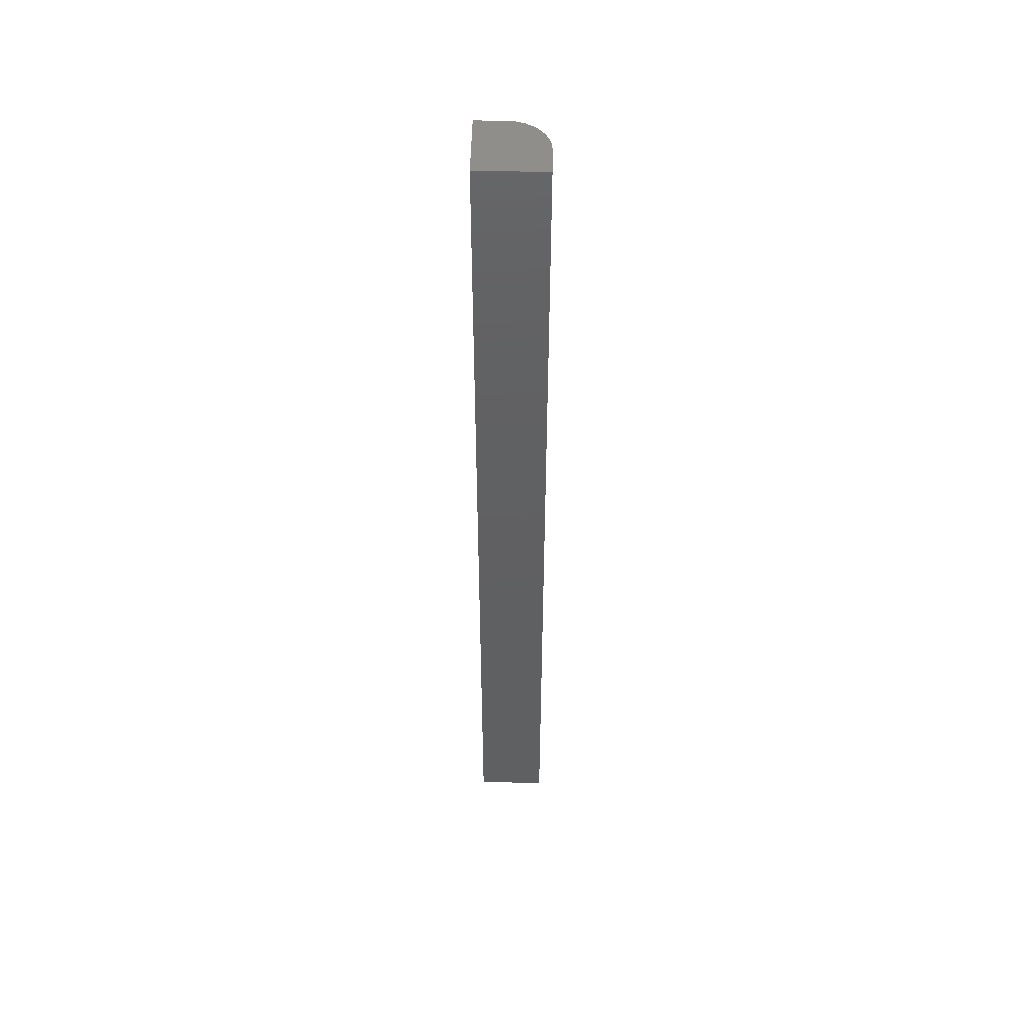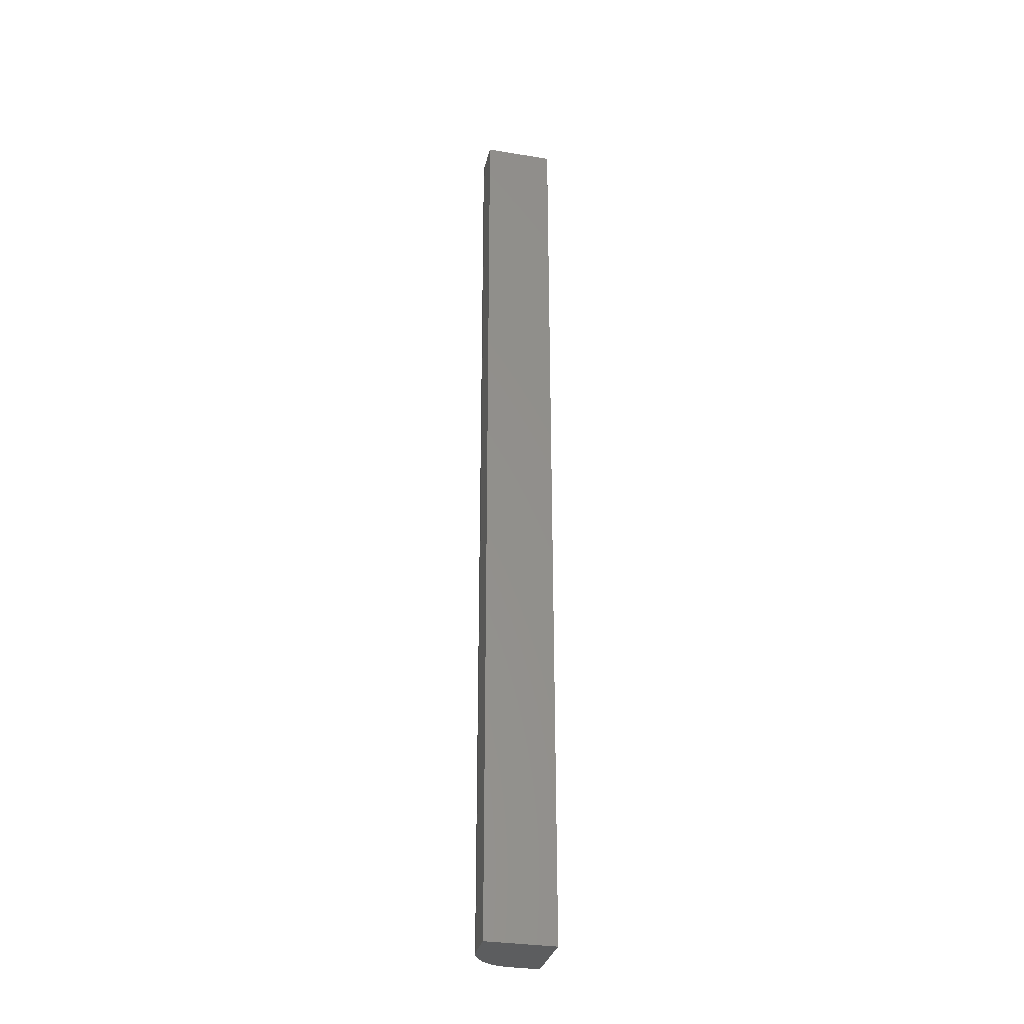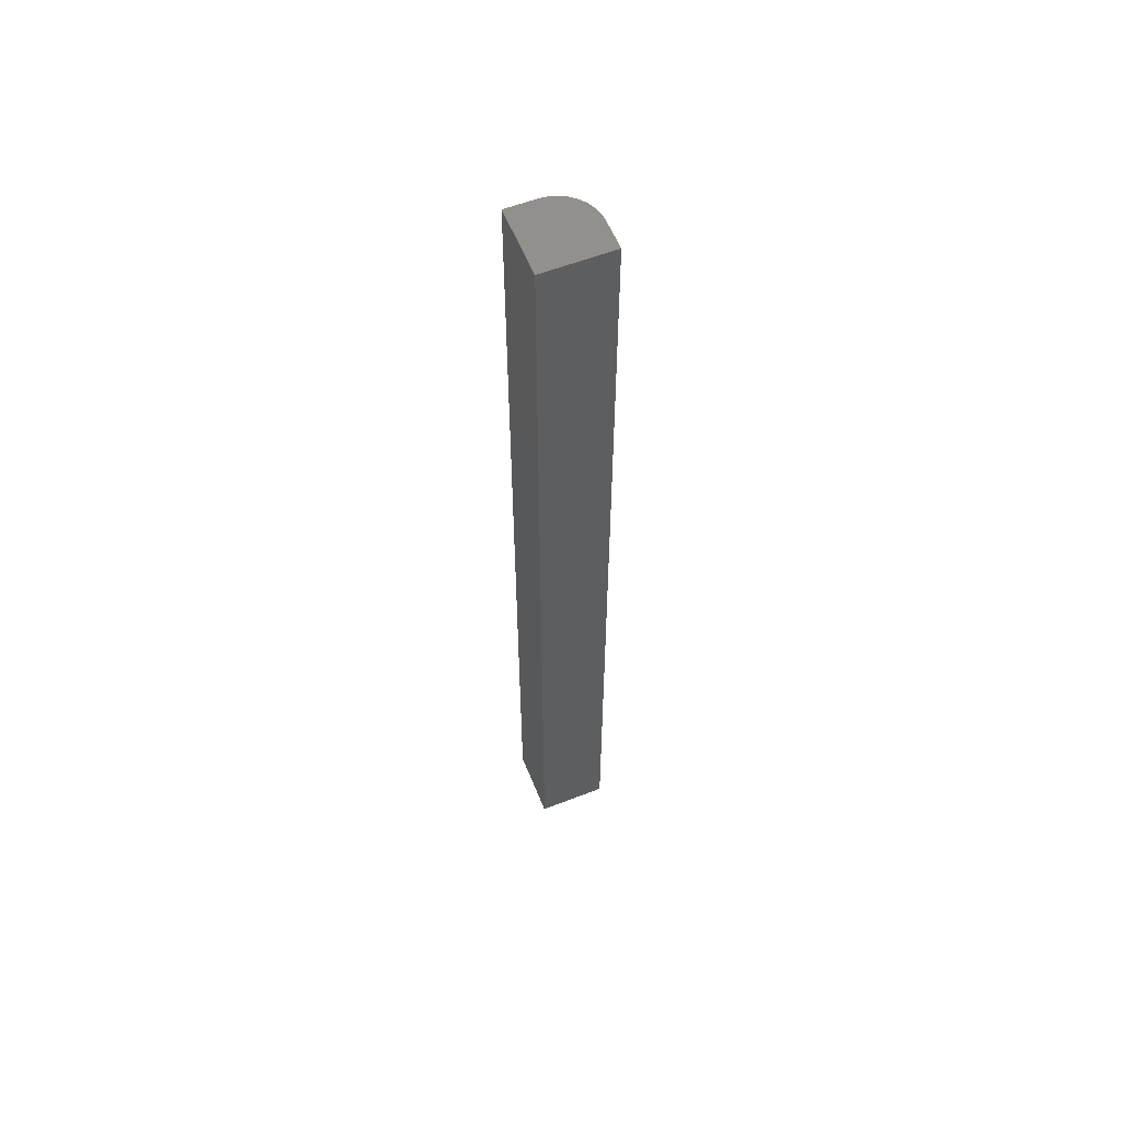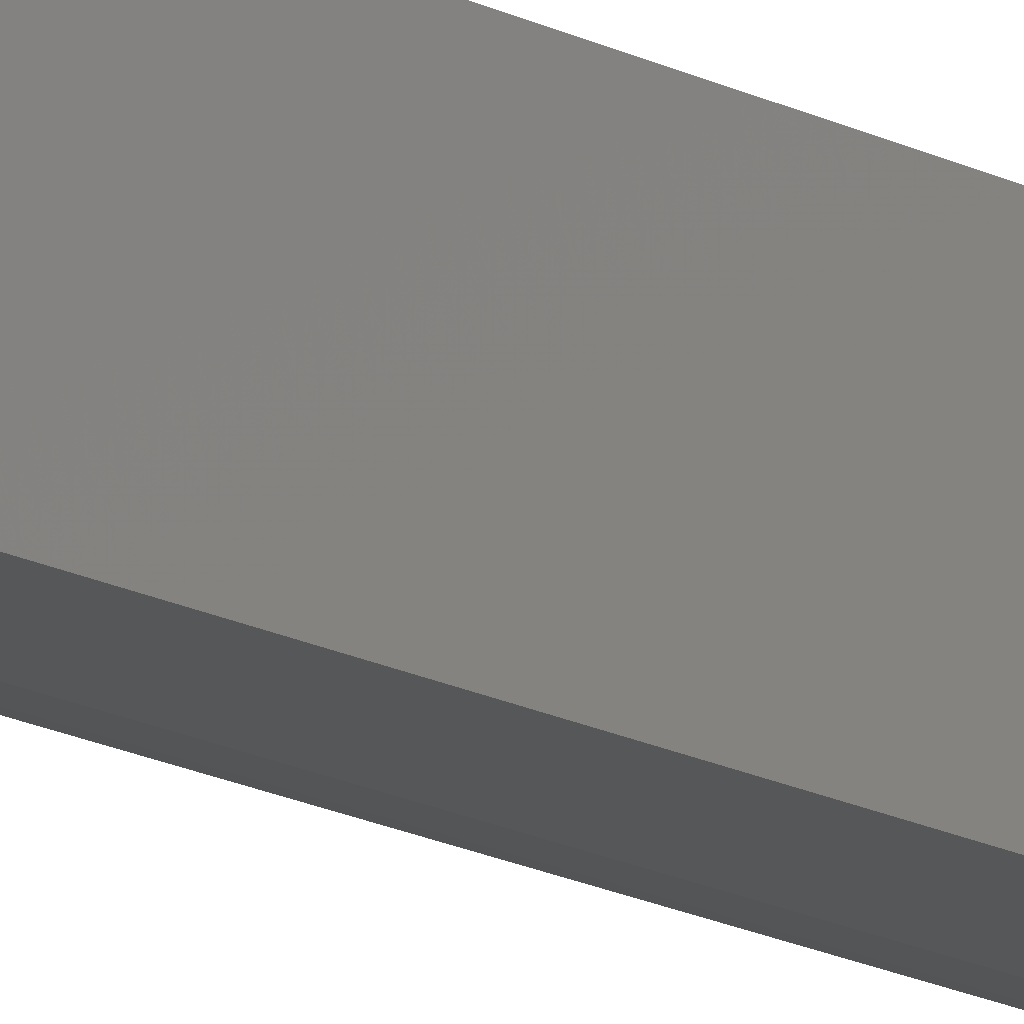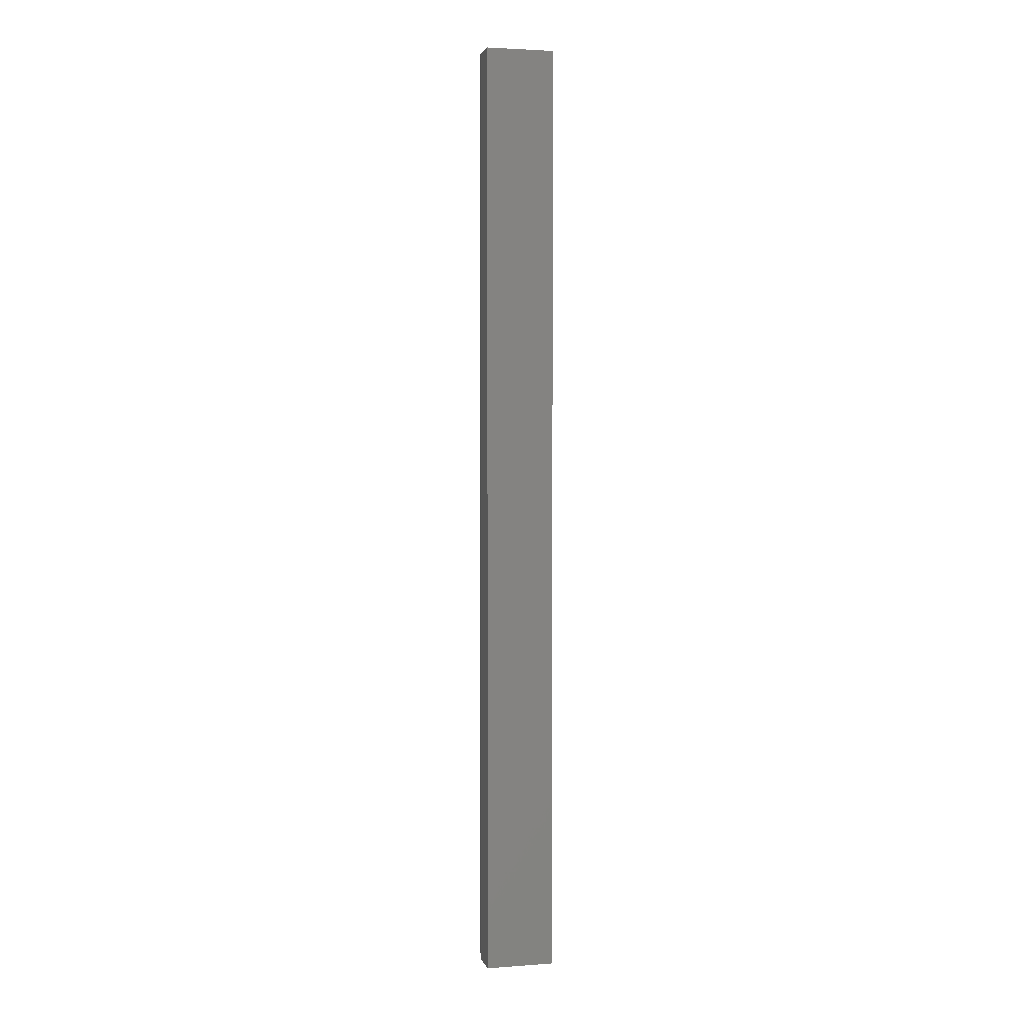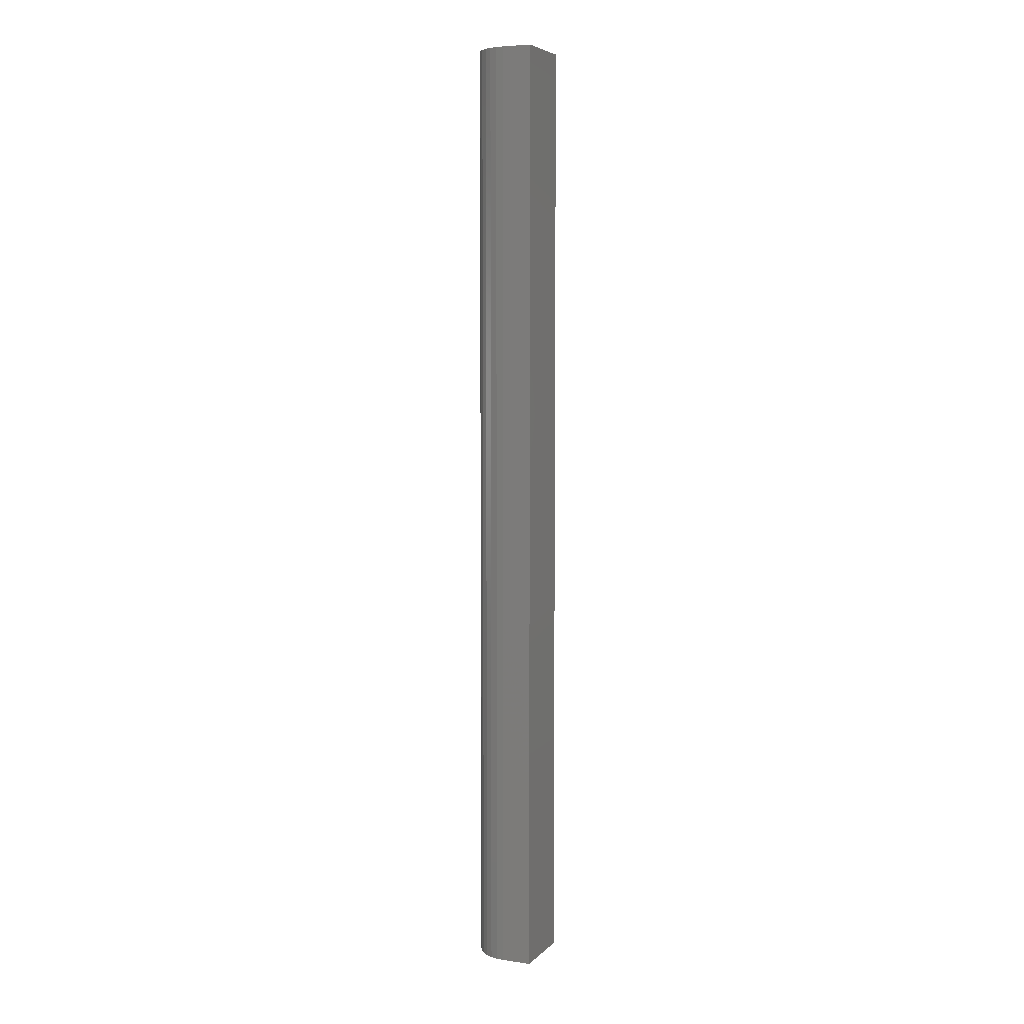
<metadata>
{"format":"stl","ext":"stl","renderer":"f3d","projection":"perspective","resolution":1024,"background":"white","views":[{"elev":49.1,"azim":91.2,"up":"+Y"},{"elev":-31.6,"azim":-13.1,"up":"+Y"},{"elev":58.3,"azim":68.1,"up":"+Y"},{"elev":-17.4,"azim":44.3,"up":"+Z"},{"elev":2.9,"azim":-14.0,"up":"+Y"},{"elev":5.8,"azim":-66.7,"up":"+Y"}]}
</metadata>
<code>
# stl→obj: 24 verts, 44 faces
v 0.05469 -0.75 0.05469
v -0.05469 -0.75 0.05469
v -0.05469 -0.75 0.007812
v -0.05349 -0.75 -0.004381
v -0.04993 -0.75 -0.01611
v -0.04415 -0.75 -0.02691
v -0.03638 -0.75 -0.03638
v -0.02691 -0.75 -0.04415
v -0.01611 -0.75 -0.04993
v -0.004381 -0.75 -0.05349
v 0.007812 -0.75 -0.05469
v 0.05469 -0.75 -0.05469
v 0.05469 0.75 0.05469
v 0.05469 0.75 -0.05469
v 0.007812 0.75 -0.05469
v -0.004381 0.75 -0.05349
v -0.01611 0.75 -0.04993
v -0.02691 0.75 -0.04415
v -0.03638 0.75 -0.03638
v -0.04415 0.75 -0.02691
v -0.04993 0.75 -0.01611
v -0.05349 0.75 -0.004381
v -0.05469 0.75 0.007812
v -0.05469 0.75 0.05469
f 1 2 3
f 1 3 4
f 1 4 5
f 1 5 6
f 1 6 7
f 1 7 8
f 1 8 9
f 1 9 10
f 1 10 11
f 1 11 12
f 13 14 15
f 13 15 16
f 13 16 17
f 13 17 18
f 13 18 19
f 13 19 20
f 13 20 21
f 13 21 22
f 13 22 23
f 13 23 24
f 24 23 2
f 2 23 3
f 15 14 11
f 11 14 12
f 15 11 16
f 16 11 10
f 16 10 17
f 17 10 9
f 17 9 18
f 18 9 8
f 18 8 19
f 19 8 7
f 19 7 20
f 20 7 6
f 20 6 21
f 21 6 5
f 21 5 22
f 22 5 4
f 22 4 23
f 23 4 3
f 13 24 1
f 1 24 2
f 14 13 12
f 12 13 1

</code>
